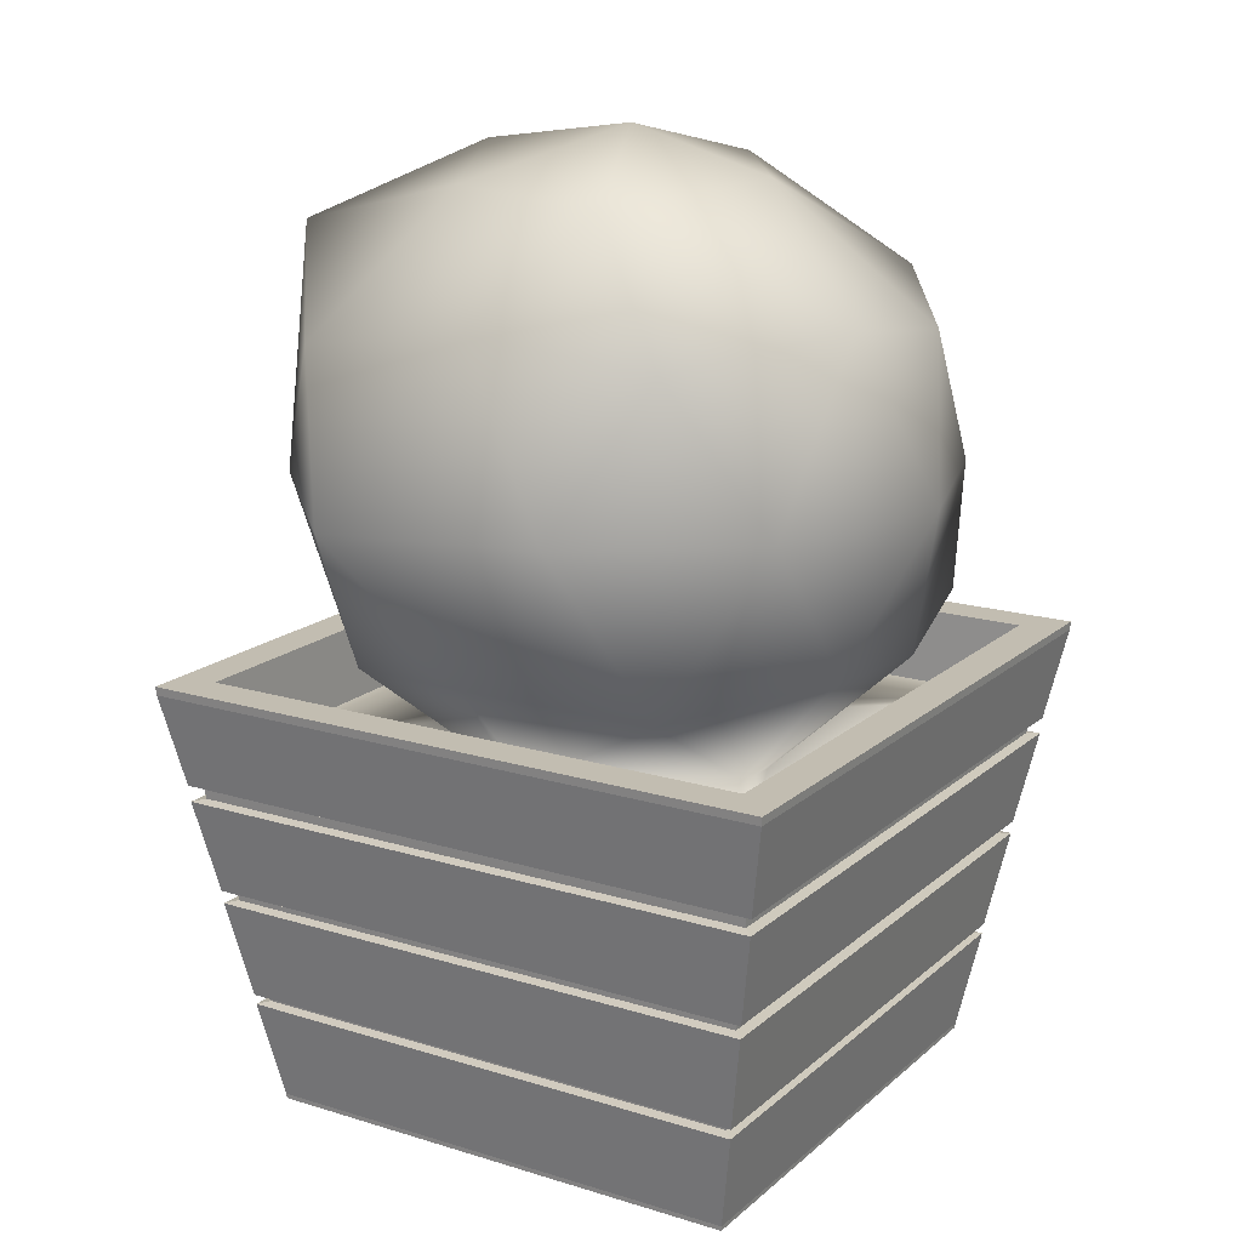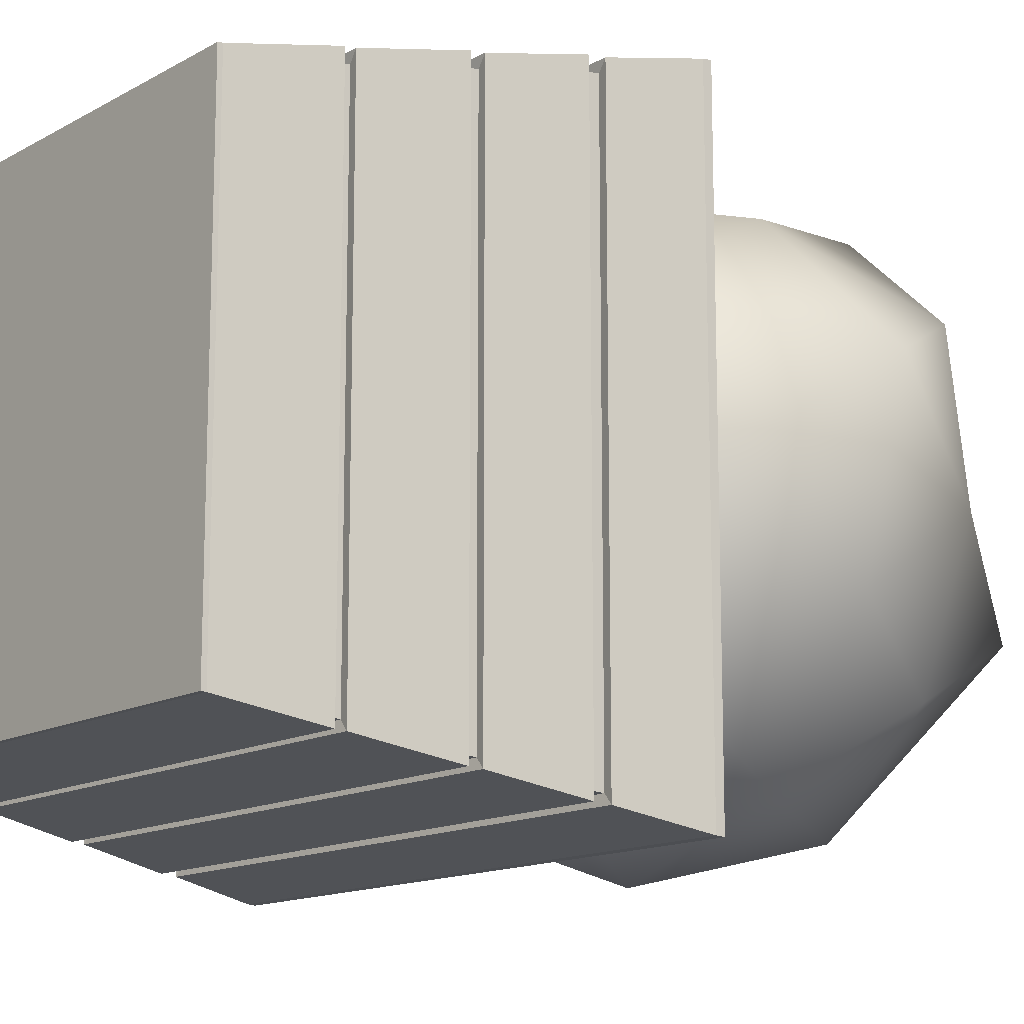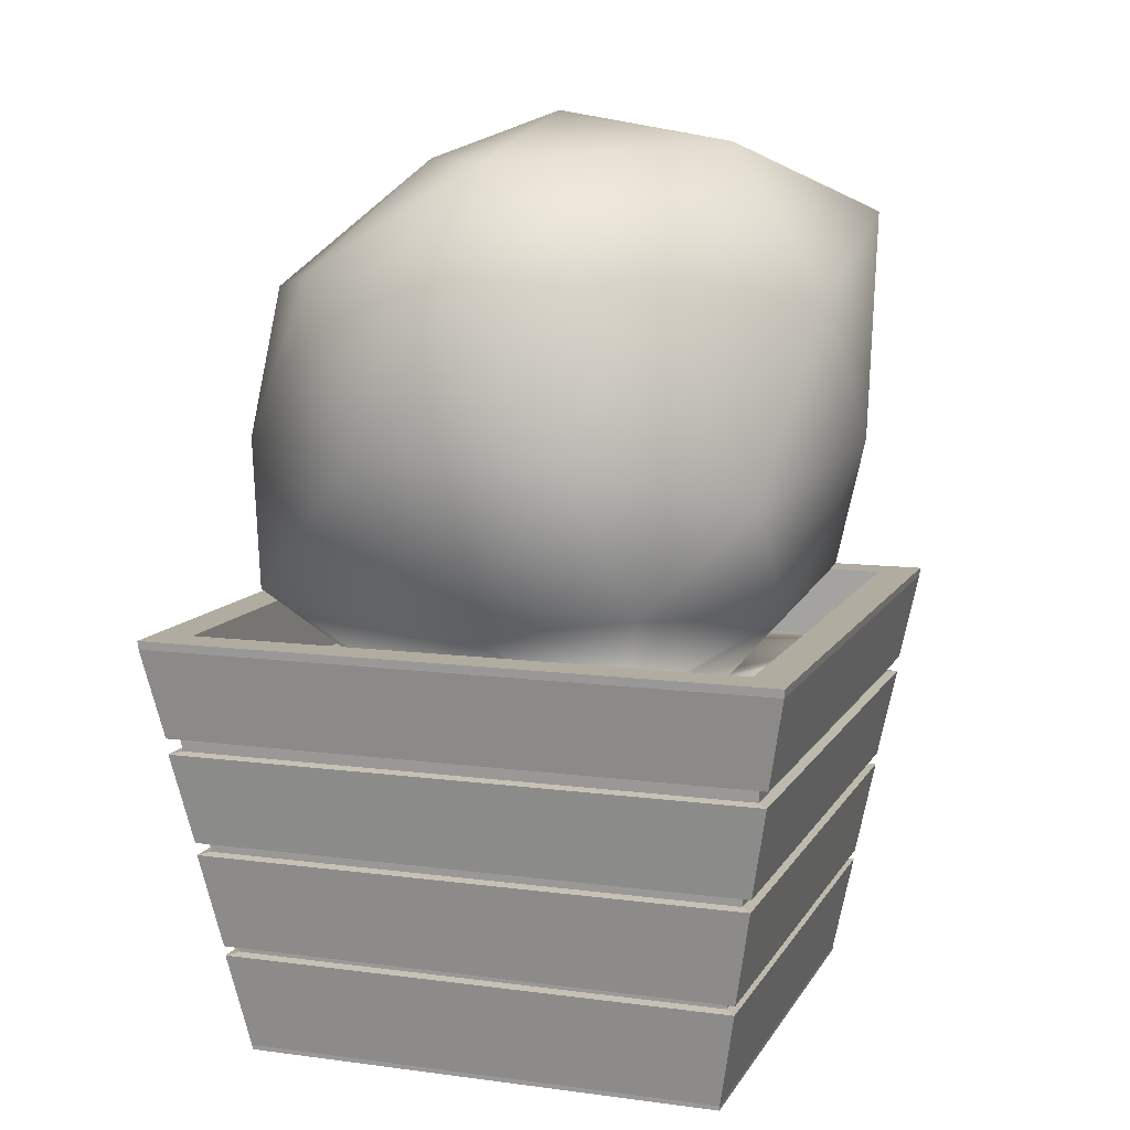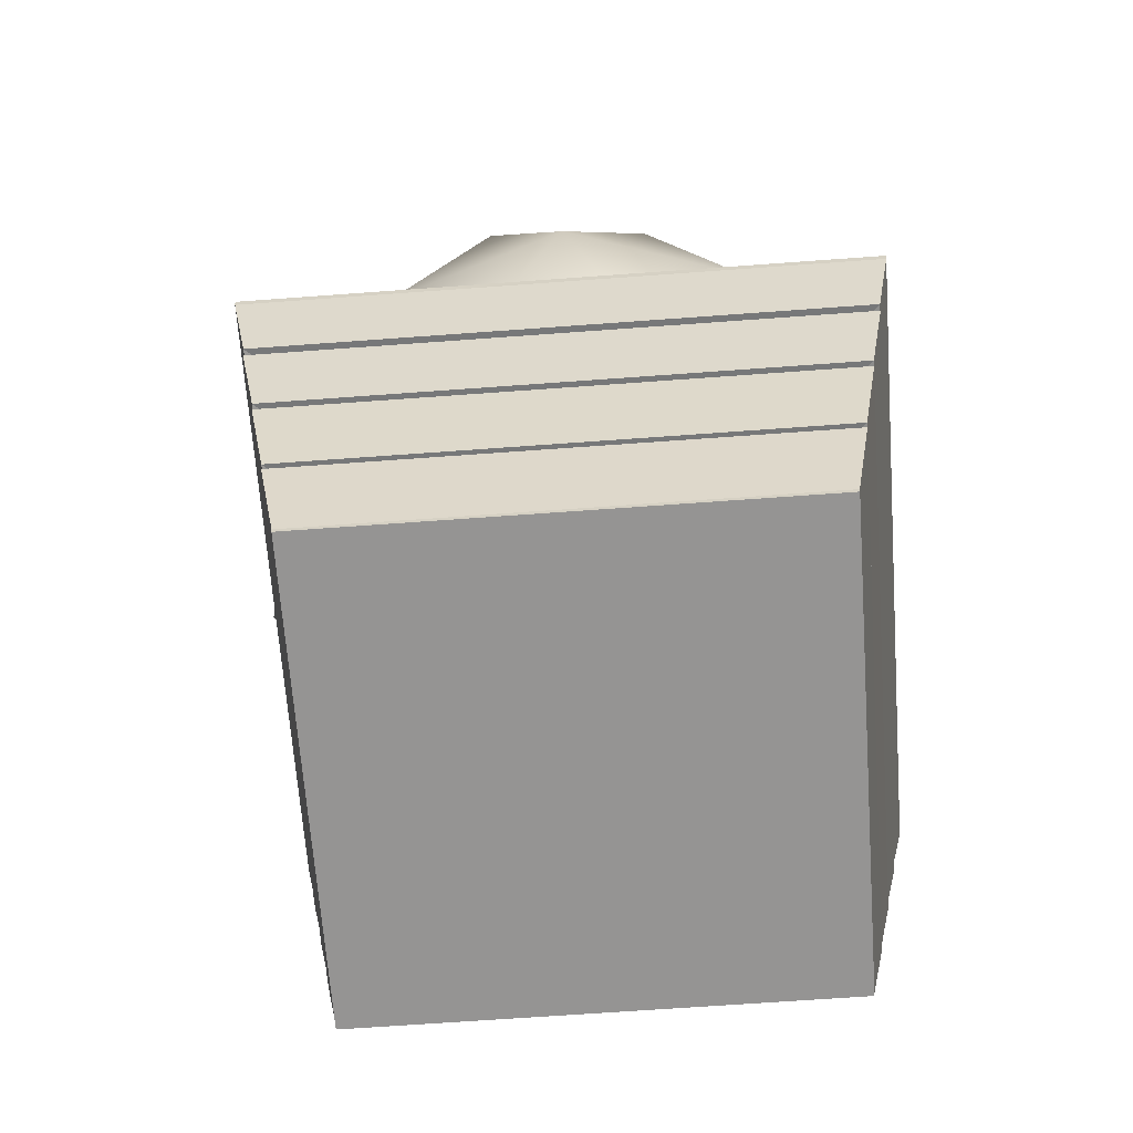
<metadata>
{"format":"obj","ext":"obj","renderer":"f3d","projection":"perspective","resolution":1024,"background":"white","views":[{"elev":16.8,"azim":-58.3,"up":"+Z"},{"elev":-13.8,"azim":-129.2,"up":"+Y"},{"elev":10.1,"azim":108.8,"up":"+Z"},{"elev":-67.2,"azim":4.2,"up":"+Z"}]}
</metadata>
<code>
g Cube2
v 0.1388 -0.1305 -0.2461
v -0.1308 -0.14 -0.1937
v 0.1484 -0.14 -0.1937
v 0.1388 -0.1305 -0.2461
v -0.1212 -0.1305 -0.2461
v -0.1308 -0.14 -0.1937
v 0.1386 0.1293 -0.2486
v -0.121 -0.1303 -0.2486
v 0.1386 -0.1303 -0.2486
v -0.121 0.1293 -0.2486
v -0.1403 0.1486 -0.01918
v -0.1403 -0.1496 -0.05928
v -0.1403 -0.1496 -0.01918
v -0.1403 0.1486 -0.05928
v 0.1689 0.1597 -0.07201
v 0.1781 -0.1698 -0.02369
v 0.1781 0.1689 -0.02369
v 0.1689 -0.1606 -0.07201
v 0.1689 -0.1606 -0.07201
v -0.1606 -0.1698 -0.02369
v 0.1781 -0.1698 -0.02369
v -0.1514 -0.1606 -0.07201
v -0.1514 -0.1606 -0.07201
v -0.1606 0.1689 -0.02369
v -0.1606 -0.1698 -0.02369
v -0.1514 0.1597 -0.07201
v 0.1484 0.1391 -0.1937
v -0.1212 0.1295 -0.2461
v 0.1388 0.1295 -0.2461
v -0.1308 0.1391 -0.1937
v 0.1579 0.1486 -0.01918
v -0.1403 0.1486 -0.05928
v -0.1403 0.1486 -0.01918
v 0.1579 0.1486 -0.05928
v -0.1403 -0.1496 -0.01918
v 0.1579 -0.1496 -0.05928
v 0.1579 -0.1496 -0.01918
v -0.1403 -0.1496 -0.05928
v 0.1579 -0.1496 -0.01918
v 0.1579 0.1486 -0.05928
v 0.1579 0.1486 -0.01918
v 0.1579 -0.1496 -0.05928
v 0.1682 0.1589 -0.08061
v -0.1413 0.1497 -0.1298
v 0.1589 0.1497 -0.1298
v -0.1506 0.1589 -0.08061
v 0.1583 0.1491 -0.1366
v -0.1312 0.1395 -0.1885
v 0.1488 0.1395 -0.1885
v -0.1407 0.1491 -0.1366
v -0.1212 -0.1305 -0.2461
v -0.1308 0.1391 -0.1937
v -0.1308 -0.14 -0.1937
v -0.1212 0.1295 -0.2461
v -0.1312 -0.1405 -0.1885
v -0.1407 0.1491 -0.1366
v -0.1407 -0.15 -0.1366
v -0.1312 0.1395 -0.1885
v -0.1413 -0.1506 -0.1298
v -0.1506 0.1589 -0.08061
v -0.1506 -0.1599 -0.08061
v -0.1413 0.1497 -0.1298
v 0.1488 -0.1405 -0.1885
v -0.1407 -0.15 -0.1366
v 0.1583 -0.15 -0.1366
v -0.1312 -0.1405 -0.1885
v 0.1589 -0.1506 -0.1298
v -0.1506 -0.1599 -0.08061
v 0.1682 -0.1599 -0.08061
v -0.1413 -0.1506 -0.1298
v 0.1388 0.1295 -0.2461
v 0.1484 -0.14 -0.1937
v 0.1484 0.1391 -0.1937
v 0.1388 -0.1305 -0.2461
v 0.1488 0.1395 -0.1885
v 0.1583 -0.15 -0.1366
v 0.1583 0.1491 -0.1366
v 0.1488 -0.1405 -0.1885
v 0.1589 0.1497 -0.1298
v 0.1682 -0.1599 -0.08061
v 0.1682 0.1589 -0.08061
v 0.1589 -0.1506 -0.1298
v -0.1514 0.1597 -0.07201
v 0.1781 0.1689 -0.02369
v -0.1606 0.1689 -0.02369
v 0.1689 0.1597 -0.07201
v 0.1781 -0.1698 -0.02369
v 0.1785 0.1693 -0.01918
v 0.1781 0.1689 -0.02369
v 0.1785 -0.1702 -0.01918
v 0.1781 0.1689 -0.02369
v -0.161 0.1693 -0.01918
v -0.1606 0.1689 -0.02369
v 0.1785 0.1693 -0.01918
v -0.1606 -0.1698 -0.02369
v 0.1785 -0.1702 -0.01918
v 0.1781 -0.1698 -0.02369
v -0.161 -0.1702 -0.01918
v -0.1606 0.1689 -0.02369
v -0.161 -0.1702 -0.01918
v -0.1606 -0.1698 -0.02369
v -0.161 0.1693 -0.01918
v 0.1689 0.1597 -0.07201
v 0.1635 -0.1552 -0.07107
v 0.1689 -0.1606 -0.07201
v 0.1635 0.1543 -0.07107
v -0.1514 0.1597 -0.07201
v 0.1635 0.1543 -0.07107
v 0.1689 0.1597 -0.07201
v -0.146 0.1543 -0.07107
v 0.1689 -0.1606 -0.07201
v -0.146 -0.1552 -0.07107
v -0.1514 -0.1606 -0.07201
v 0.1635 -0.1552 -0.07107
v -0.1506 0.1589 -0.08061
v -0.1452 -0.1545 -0.07967
v -0.1506 -0.1599 -0.08061
v -0.1452 0.1535 -0.07967
v -0.1506 -0.1599 -0.08061
v 0.1628 -0.1545 -0.07967
v 0.1682 -0.1599 -0.08061
v -0.1452 -0.1545 -0.07967
v 0.1682 -0.1599 -0.08061
v 0.1628 0.1535 -0.07967
v 0.1682 0.1589 -0.08061
v 0.1628 -0.1545 -0.07967
v -0.1514 -0.1606 -0.07201
v -0.146 0.1543 -0.07107
v -0.1514 0.1597 -0.07201
v -0.146 -0.1552 -0.07107
v 0.1682 0.1589 -0.08061
v -0.1452 0.1535 -0.07967
v -0.1506 0.1589 -0.08061
v 0.1628 0.1535 -0.07967
v 0.1388 0.1295 -0.2461
v 0.1386 -0.1303 -0.2486
v 0.1388 -0.1305 -0.2461
v 0.1386 0.1293 -0.2486
v -0.1212 0.1295 -0.2461
v 0.1386 0.1293 -0.2486
v 0.1388 0.1295 -0.2461
v -0.121 0.1293 -0.2486
v 0.1388 -0.1305 -0.2461
v -0.121 -0.1303 -0.2486
v -0.1212 -0.1305 -0.2461
v 0.1386 -0.1303 -0.2486
v -0.1212 -0.1305 -0.2461
v -0.121 0.1293 -0.2486
v -0.1212 0.1295 -0.2461
v -0.121 -0.1303 -0.2486
v -0.146 0.1543 -0.07107
v 0.1632 0.1539 -0.07559
v 0.1635 0.1543 -0.07107
v -0.1456 0.1539 -0.07559
v 0.1628 0.1535 -0.07967
v -0.1452 0.1535 -0.07967
v -0.146 -0.1552 -0.07107
v -0.1456 0.1539 -0.07559
v -0.146 0.1543 -0.07107
v -0.1456 -0.1548 -0.07559
v 0.1635 -0.1552 -0.07107
v -0.1456 -0.1548 -0.07559
v -0.146 -0.1552 -0.07107
v 0.1632 -0.1548 -0.07559
v -0.1452 -0.1545 -0.07967
v 0.1628 -0.1545 -0.07967
v 0.1635 0.1543 -0.07107
v 0.1632 -0.1548 -0.07559
v 0.1635 -0.1552 -0.07107
v 0.1632 0.1539 -0.07559
v -0.1452 0.1535 -0.07967
v -0.1456 -0.1548 -0.07559
v -0.1452 -0.1545 -0.07967
v -0.1456 0.1539 -0.07559
v 0.1628 -0.1545 -0.07967
v 0.1632 0.1539 -0.07559
v 0.1628 0.1535 -0.07967
v 0.1632 -0.1548 -0.07559
v 0.1583 0.1491 -0.1366
v -0.1354 0.1437 -0.1357
v -0.1407 0.1491 -0.1366
v 0.153 0.1437 -0.1357
v -0.1407 -0.15 -0.1366
v 0.153 -0.1447 -0.1357
v 0.1583 -0.15 -0.1366
v -0.1354 -0.1447 -0.1357
v -0.1413 -0.1506 -0.1298
v -0.136 0.1443 -0.1289
v -0.1413 0.1497 -0.1298
v -0.136 -0.1452 -0.1289
v 0.1589 0.1497 -0.1298
v 0.1536 -0.1452 -0.1289
v 0.1589 -0.1506 -0.1298
v 0.1536 0.1443 -0.1289
v -0.1407 0.1491 -0.1366
v -0.1354 -0.1447 -0.1357
v -0.1407 -0.15 -0.1366
v -0.1354 0.1437 -0.1357
v -0.1413 0.1497 -0.1298
v 0.1536 0.1443 -0.1289
v 0.1589 0.1497 -0.1298
v -0.136 0.1443 -0.1289
v 0.1583 -0.15 -0.1366
v 0.153 0.1437 -0.1357
v 0.1583 0.1491 -0.1366
v 0.153 -0.1447 -0.1357
v 0.1589 -0.1506 -0.1298
v -0.136 -0.1452 -0.1289
v -0.1413 -0.1506 -0.1298
v 0.1536 -0.1452 -0.1289
v -0.136 0.1443 -0.1289
v 0.1532 0.1439 -0.1329
v 0.1536 0.1443 -0.1289
v -0.1356 0.1439 -0.1329
v 0.153 0.1437 -0.1357
v -0.1354 0.1437 -0.1357
v -0.136 -0.1452 -0.1289
v -0.1356 0.1439 -0.1329
v -0.136 0.1443 -0.1289
v -0.1356 -0.1449 -0.1329
v 0.1536 -0.1452 -0.1289
v -0.1356 -0.1449 -0.1329
v -0.136 -0.1452 -0.1289
v 0.1532 -0.1449 -0.1329
v -0.1354 -0.1447 -0.1357
v 0.153 -0.1447 -0.1357
v 0.1536 0.1443 -0.1289
v 0.1532 -0.1449 -0.1329
v 0.1536 -0.1452 -0.1289
v 0.1532 0.1439 -0.1329
v -0.1354 0.1437 -0.1357
v -0.1356 -0.1449 -0.1329
v -0.1354 -0.1447 -0.1357
v -0.1356 0.1439 -0.1329
v 0.153 -0.1447 -0.1357
v 0.1532 0.1439 -0.1329
v 0.153 0.1437 -0.1357
v 0.1532 -0.1449 -0.1329
v -0.1308 0.1391 -0.1937
v -0.1254 -0.1347 -0.1928
v -0.1308 -0.14 -0.1937
v -0.1254 0.1337 -0.1928
v -0.1312 0.1395 -0.1885
v 0.1435 0.1342 -0.1876
v 0.1488 0.1395 -0.1885
v -0.1259 0.1342 -0.1876
v 0.1484 -0.14 -0.1937
v 0.143 0.1337 -0.1928
v 0.1484 0.1391 -0.1937
v 0.143 -0.1347 -0.1928
v 0.1488 -0.1405 -0.1885
v -0.1259 -0.1351 -0.1876
v -0.1312 -0.1405 -0.1885
v 0.1435 -0.1351 -0.1876
v 0.1484 0.1391 -0.1937
v -0.1254 0.1337 -0.1928
v -0.1308 0.1391 -0.1937
v 0.143 0.1337 -0.1928
v -0.1308 -0.14 -0.1937
v 0.143 -0.1347 -0.1928
v 0.1484 -0.14 -0.1937
v -0.1254 -0.1347 -0.1928
v -0.1312 -0.1405 -0.1885
v -0.1259 0.1342 -0.1876
v -0.1312 0.1395 -0.1885
v -0.1259 -0.1351 -0.1876
v 0.1488 0.1395 -0.1885
v 0.1435 -0.1351 -0.1876
v 0.1488 -0.1405 -0.1885
v 0.1435 0.1342 -0.1876
v -0.1259 0.1342 -0.1876
v 0.1432 0.134 -0.1903
v 0.1435 0.1342 -0.1876
v -0.1256 0.134 -0.1903
v 0.143 0.1337 -0.1928
v -0.1254 0.1337 -0.1928
v -0.1259 -0.1351 -0.1876
v -0.1256 0.134 -0.1903
v -0.1259 0.1342 -0.1876
v -0.1256 -0.1349 -0.1903
v -0.1254 0.1337 -0.1928
v -0.1254 -0.1347 -0.1928
v 0.1435 -0.1351 -0.1876
v -0.1256 -0.1349 -0.1903
v -0.1259 -0.1351 -0.1876
v 0.1432 -0.1349 -0.1903
v -0.1254 -0.1347 -0.1928
v 0.143 -0.1347 -0.1928
v 0.1435 0.1342 -0.1876
v 0.1432 -0.1349 -0.1903
v 0.1435 -0.1351 -0.1876
v 0.1432 0.134 -0.1903
v 0.143 -0.1347 -0.1928
v 0.143 0.1337 -0.1928
v -0.02771 -0.0844 -0.05928
v -0.03688 -0.1439 0.002921
v -0.01932 -0.08986 -0.05928
v -0.1068 -0.0844 -0.01041
v -0.08235 -0.009196 -0.05928
v -0.08495 0.000474 -0.05928
v -0.08974 -0.1369 0.07883
v 0.01003 -0.1693 0.07883
v -0.03459 -0.1457 0.1681
v -0.1418 0.000474 0.002922
v -0.08235 0.01014 -0.05928
v -0.1128 -0.08877 0.1547
v -0.1025 -0.05198 0.2232
v -0.1514 -0.05198 0.07883
v -0.1068 0.08535 -0.01041
v -0.02771 0.08535 -0.05928
v -0.01932 0.09081 -0.05928
v -0.1344 0.000474 0.1681
v -0.1785 0.05293 0.07883
v -0.03688 0.1449 0.002921
v -0.009318 0.09132 -0.05928
v 0.05465 0.1378 -0.01041
v 0.01003 0.1702 0.07883
v -0.08974 0.1378 0.07883
v -0.03459 0.1653 0.1953
v -0.1345 0.08971 0.1547
v -0.06217 0.05293 0.2232
v 0.01003 0.000474 0.2486
v 0.03761 0.1032 0.2324
v 0.07909 0.0626 -0.05928
v 0.05465 0.1378 -0.01041
v -0.009318 0.09132 -0.05928
v 0.08884 0.0563 -0.05928
v 0.1543 0.08971 0.002921
v 0.1544 0.000474 -0.01041
v 0.09046 0.04695 -0.05928
v 0.09046 -0.046 -0.05928
v 0.1098 0.1378 0.05435
v 0.01003 0.1702 0.07883
v 0.1329 -0.1219 0.002921
v 0.08688 -0.0584 -0.05928
v 0.07909 -0.06165 -0.05928
v 0.1715 0.05293 0.07883
v 0.05695 0.1586 0.1547
v -0.03459 0.1653 0.1953
v 0.03761 0.1032 0.2324
v 0.1268 0.08535 0.1681
v 0.1715 -0.05198 0.07883
v 0.05465 -0.1369 -0.01041
v -0.009318 -0.09038 -0.05928
v -0.01932 -0.08986 -0.05928
v -0.03688 -0.1439 0.002921
v 0.01003 -0.1693 0.07883
v 0.1098 -0.1369 0.07883
v 0.128 0.000474 0.2232
v 0.01003 0.000474 0.2486
v 0.1758 0.000474 0.1547
v 0.1496 -0.0844 0.1681
v 0.05695 -0.1439 0.1547
v -0.03459 -0.1457 0.1681
v 0.03761 -0.0625 0.2232
v -0.1025 -0.05198 0.2232
v -0.1403 0.1486 -0.05928
v -0.02771 0.08535 -0.05928
v -0.08235 0.01014 -0.05928
v -0.08495 0.000474 -0.05928
v -0.01932 0.09081 -0.05928
v -0.08235 -0.009196 -0.05928
v -0.009318 0.09132 -0.05928
v -0.1403 -0.1496 -0.05928
v 0.1579 0.1486 -0.05928
v -0.02771 -0.0844 -0.05928
v -0.01932 -0.08986 -0.05928
v -0.009318 -0.09038 -0.05928
v 0.07909 0.0626 -0.05928
v 0.08884 0.0563 -0.05928
v 0.09046 0.04695 -0.05928
v 0.1579 -0.1496 -0.05928
v 0.07909 -0.06165 -0.05928
v 0.09046 -0.046 -0.05928
v 0.08688 -0.0584 -0.05928
v 0.1579 0.1486 -0.01918
v 0.1785 -0.1702 -0.01918
v 0.1579 -0.1496 -0.01918
v 0.1785 0.1693 -0.01918
v -0.161 -0.1702 -0.01918
v -0.1403 0.1486 -0.01918
v -0.1403 -0.1496 -0.01918
v -0.161 0.1693 -0.01918
g Cube2_0
f 3 2 1
f 6 5 4
f 9 8 7
f 8 10 7
f 13 12 11
f 12 14 11
f 17 16 15
f 16 18 15
f 21 20 19
f 20 22 19
f 25 24 23
f 24 26 23
f 29 28 27
f 28 30 27
f 33 32 31
f 32 34 31
f 37 36 35
f 36 38 35
f 41 40 39
f 40 42 39
f 45 44 43
f 44 46 43
f 49 48 47
f 48 50 47
f 53 52 51
f 52 54 51
f 57 56 55
f 56 58 55
f 61 60 59
f 60 62 59
f 65 64 63
f 64 66 63
f 69 68 67
f 68 70 67
f 73 72 71
f 72 74 71
f 77 76 75
f 76 78 75
f 81 80 79
f 80 82 79
f 85 84 83
f 84 86 83
f 89 88 87
f 88 90 87
f 93 92 91
f 92 94 91
f 97 96 95
f 96 98 95
f 101 100 99
f 100 102 99
f 105 104 103
f 104 106 103
f 109 108 107
f 108 110 107
f 113 112 111
f 112 114 111
f 117 116 115
f 116 118 115
f 121 120 119
f 120 122 119
f 125 124 123
f 124 126 123
f 129 128 127
f 128 130 127
f 133 132 131
f 132 134 131
f 137 136 135
f 136 138 135
f 141 140 139
f 140 142 139
f 145 144 143
f 144 146 143
f 149 148 147
f 148 150 147
f 153 152 151
f 152 154 151
f 154 152 155
f 156 154 155
f 159 158 157
f 158 160 157
f 163 162 161
f 162 164 161
f 164 162 165
f 166 164 165
f 169 168 167
f 168 170 167
f 173 172 171
f 172 174 171
f 177 176 175
f 176 178 175
f 181 180 179
f 180 182 179
f 185 184 183
f 184 186 183
f 189 188 187
f 188 190 187
f 193 192 191
f 192 194 191
f 197 196 195
f 196 198 195
f 201 200 199
f 200 202 199
f 205 204 203
f 204 206 203
f 209 208 207
f 208 210 207
f 213 212 211
f 212 214 211
f 214 212 215
f 216 214 215
f 219 218 217
f 218 220 217
f 223 222 221
f 222 224 221
f 224 222 225
f 226 224 225
f 229 228 227
f 228 230 227
f 233 232 231
f 232 234 231
f 237 236 235
f 236 238 235
f 241 240 239
f 240 242 239
f 245 244 243
f 244 246 243
f 249 248 247
f 248 250 247
f 253 252 251
f 252 254 251
f 257 256 255
f 256 258 255
f 261 260 259
f 260 262 259
f 265 264 263
f 264 266 263
f 269 268 267
f 268 270 267
f 273 272 271
f 272 274 271
f 274 272 275
f 276 274 275
f 279 278 277
f 278 280 277
f 280 278 281
f 282 280 281
f 285 284 283
f 284 286 283
f 286 284 287
f 288 286 287
f 291 290 289
f 290 292 289
f 292 290 293
f 294 292 293
f 297 296 295
f 296 298 295
f 295 298 299
f 299 298 300
f 296 301 298
f 302 301 296
f 302 303 301
f 298 304 300
f 300 304 305
f 303 306 301
f 303 307 306
f 298 301 308
f 301 306 308
f 298 308 304
f 304 309 305
f 305 309 310
f 310 309 311
f 306 307 312
f 306 312 308
f 308 313 304
f 304 313 309
f 308 312 313
f 309 314 311
f 311 314 315
f 314 316 315
f 314 317 316
f 309 318 314
f 318 317 314
f 309 313 318
f 318 319 317
f 313 320 318
f 312 320 313
f 320 319 318
f 312 307 321
f 312 321 320
f 320 321 319
f 307 322 321
f 319 321 323
f 321 322 323
f 326 325 324
f 324 325 327
f 325 328 327
f 327 328 329
f 330 327 329
f 331 330 329
f 325 332 328
f 325 333 332
f 331 329 334
f 335 331 334
f 336 335 334
f 328 337 329
f 332 337 328
f 333 338 332
f 339 338 333
f 339 340 338
f 338 341 332
f 338 340 341
f 332 341 337
f 329 337 342
f 329 342 334
f 343 336 334
f 336 343 344
f 344 343 345
f 343 346 345
f 343 347 346
f 334 348 343
f 343 348 347
f 342 348 334
f 341 340 349
f 340 350 349
f 341 351 337
f 337 351 342
f 341 349 351
f 351 352 342
f 342 352 348
f 351 349 352
f 348 353 347
f 352 353 348
f 353 354 347
f 349 350 355
f 352 349 355
f 352 355 353
f 353 355 354
f 355 350 356
f 354 355 356
f 359 358 357
f 360 359 357
f 358 361 357
f 360 357 362
f 361 363 357
f 357 364 362
f 357 363 365
f 362 364 366
f 366 364 367
f 367 364 368
f 369 365 363
f 370 365 369
f 371 365 370
f 364 372 368
f 365 371 372
f 373 368 372
f 371 374 372
f 375 373 372
f 374 375 372
f 378 377 376
f 377 379 376
f 380 377 378
f 376 379 381
f 382 380 378
f 379 383 381
f 383 380 382
f 381 383 382

</code>
